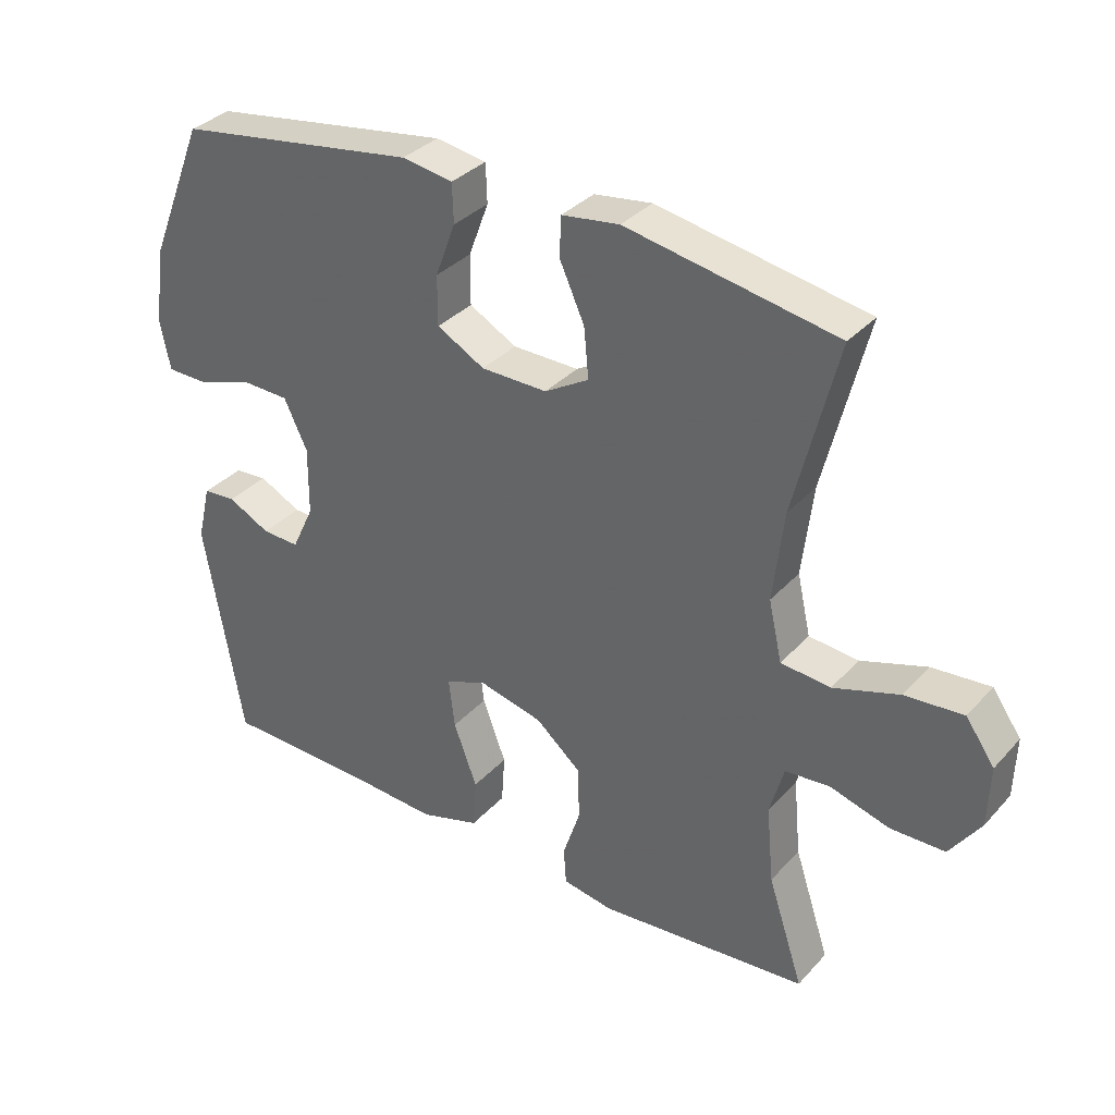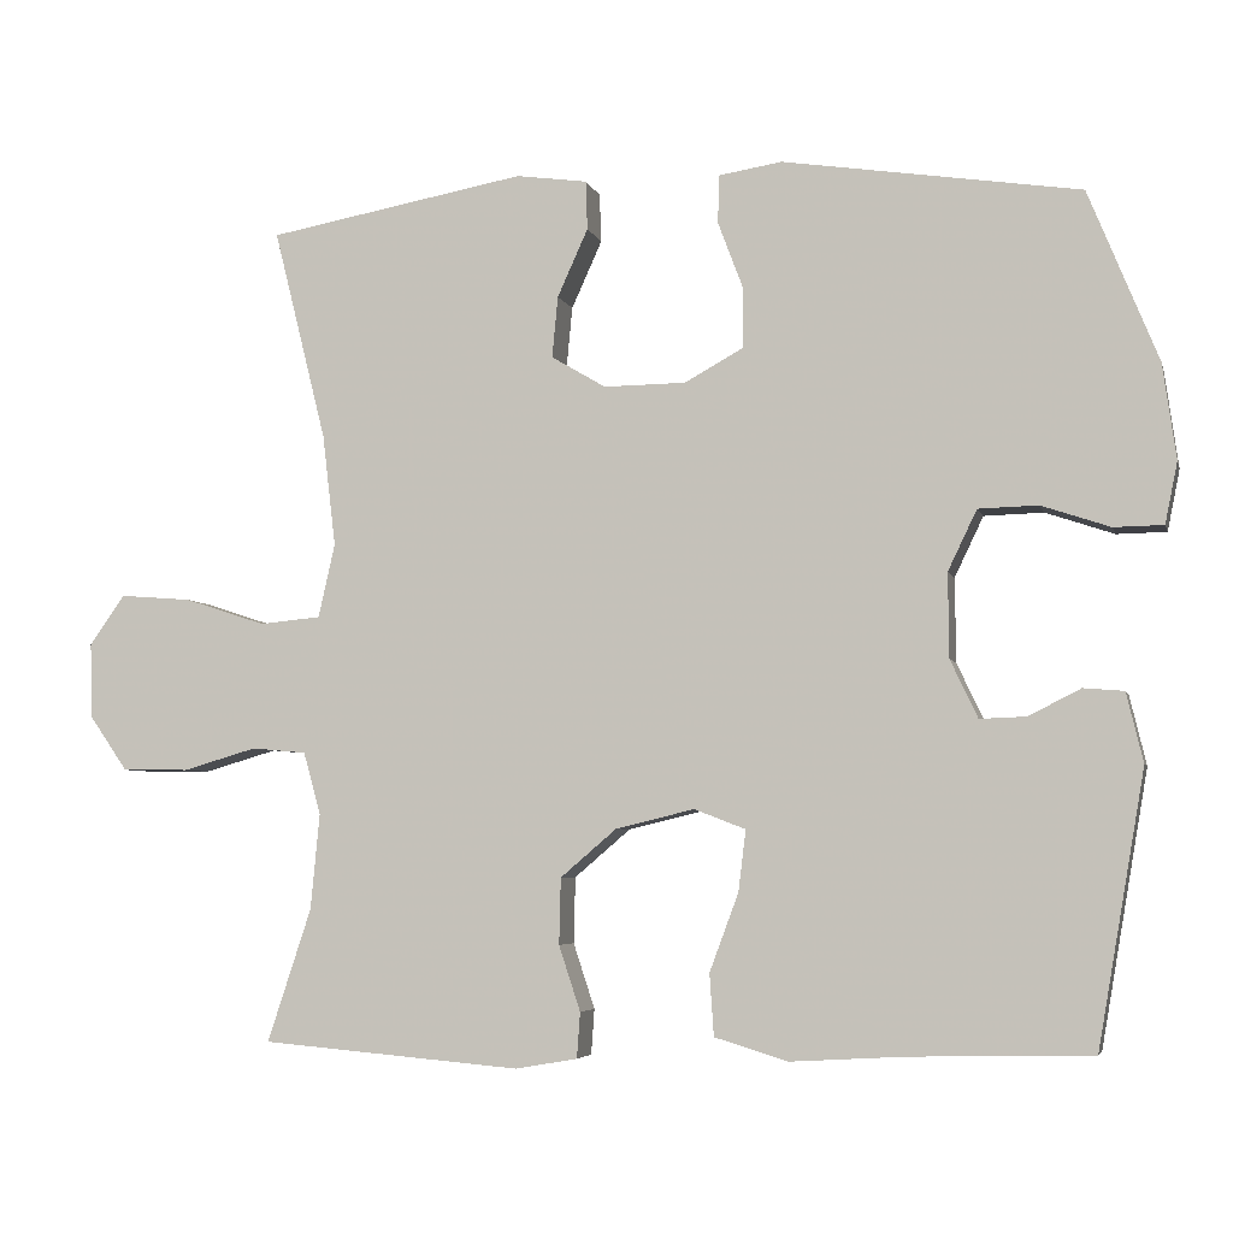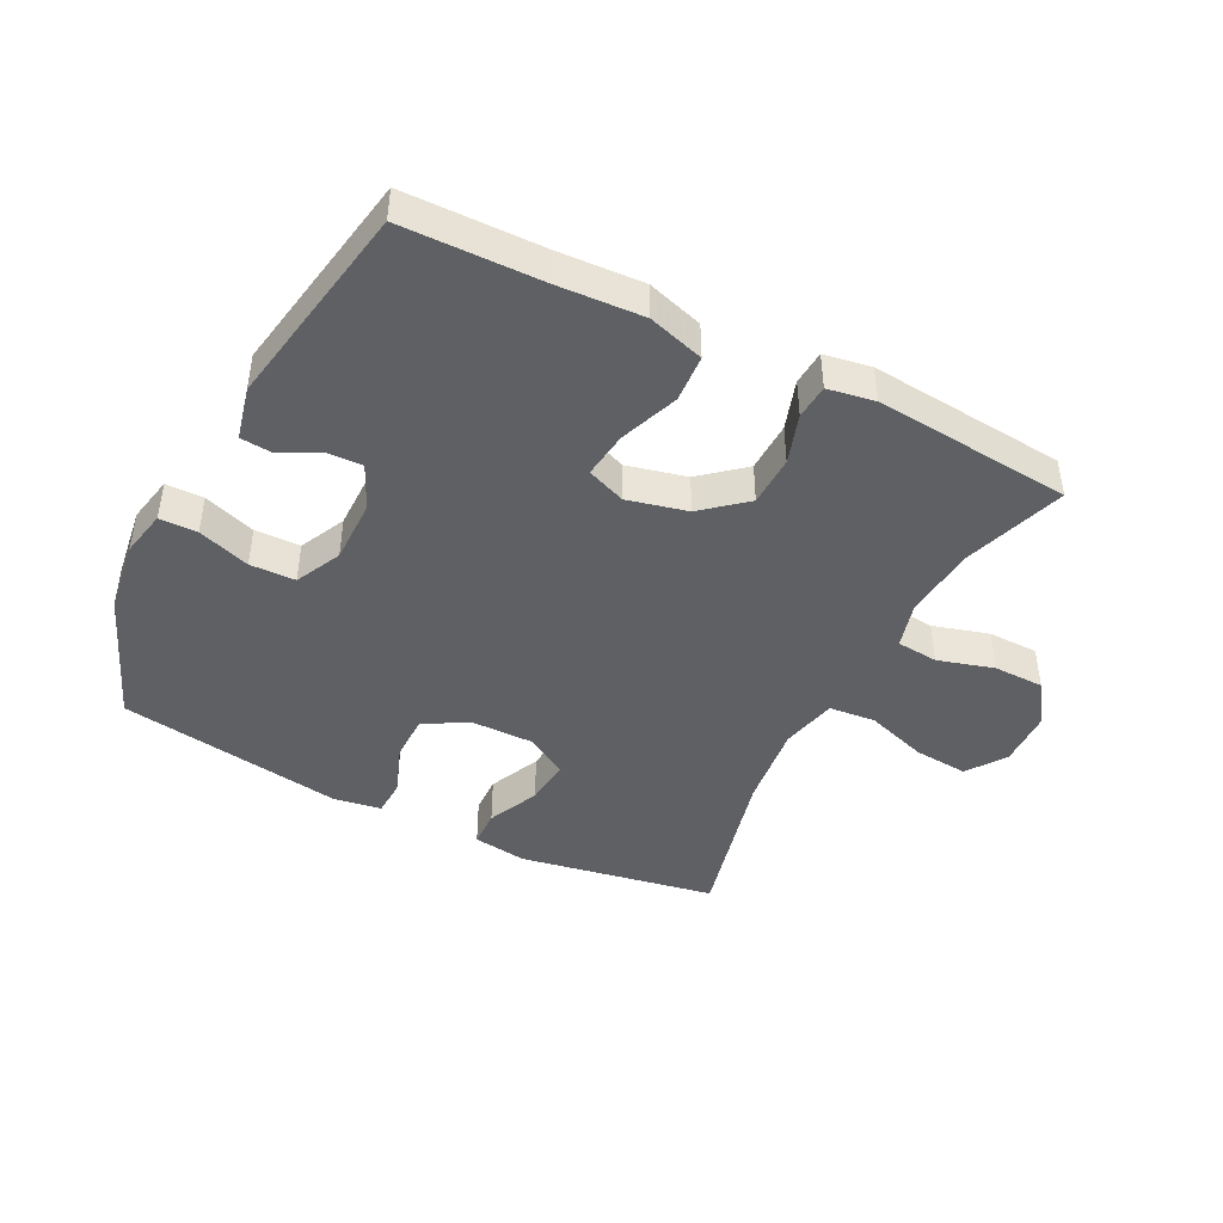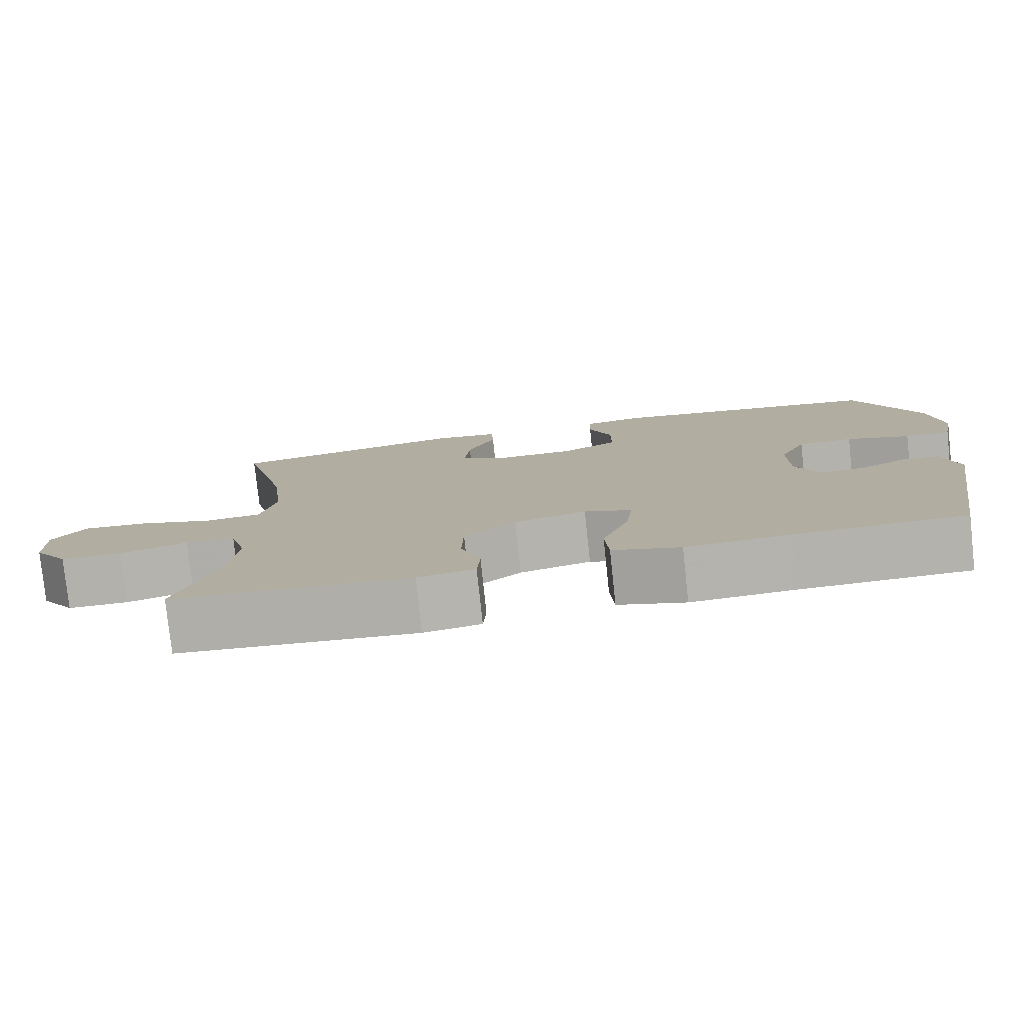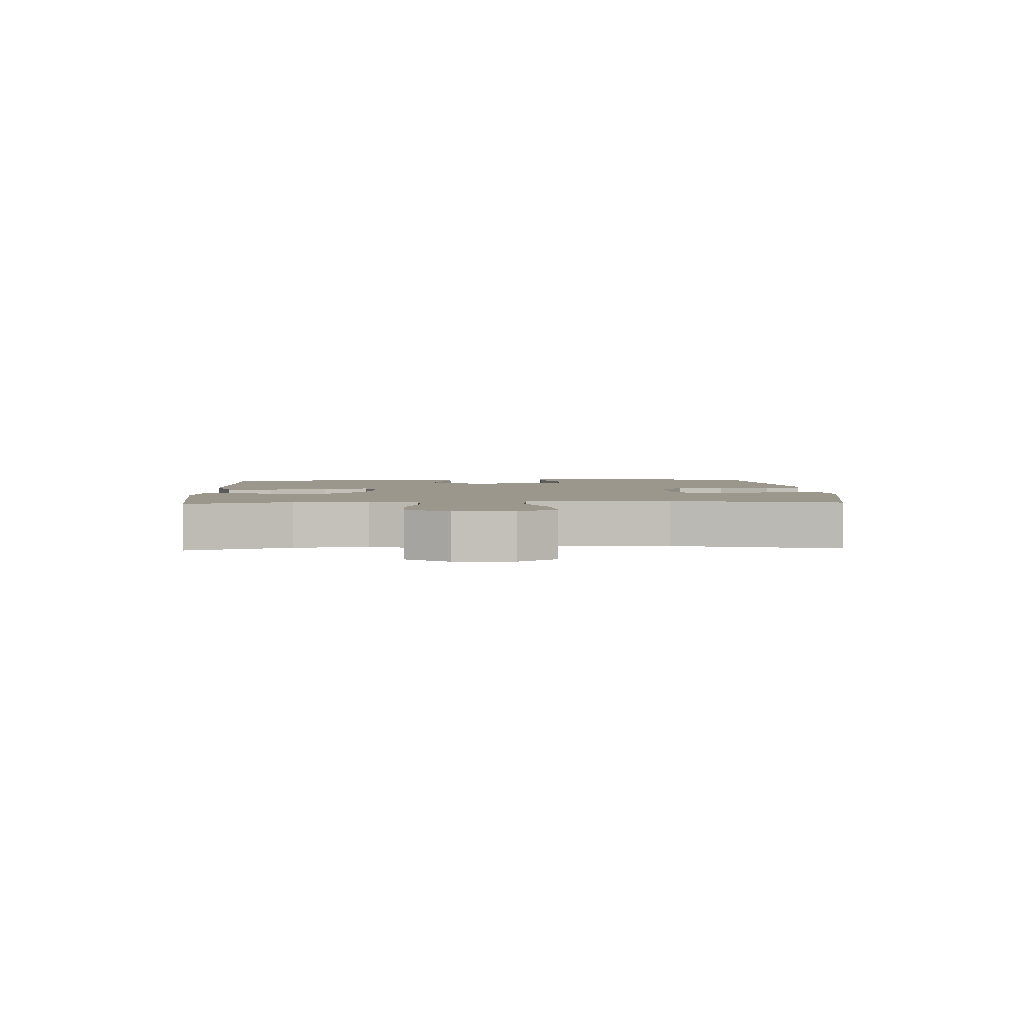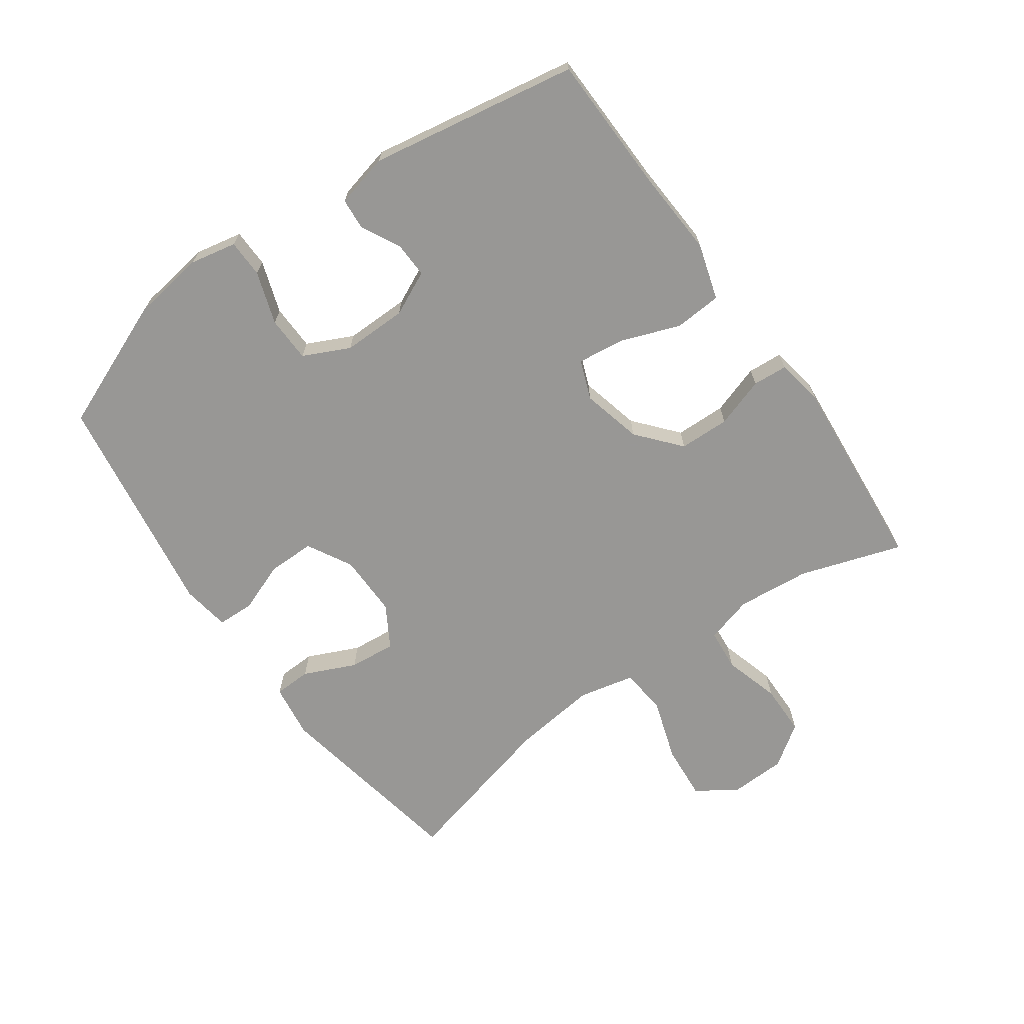
<metadata>
{"format":"obj","ext":"obj","renderer":"f3d","projection":"perspective","resolution":1024,"background":"white","views":[{"elev":34.1,"azim":-144.6,"up":"+Z"},{"elev":-5.0,"azim":13.6,"up":"+Z"},{"elev":-44.2,"azim":152.9,"up":"+Y"},{"elev":-79.1,"azim":6.1,"up":"+Z"},{"elev":2.9,"azim":-92.7,"up":"+Y"},{"elev":-68.2,"azim":125.4,"up":"+Y"}]}
</metadata>
<code>
v -0.5 0.07 -0.5
v -0.447 0.07 -0.339
v -0.436 0.07 -0.223
v -0.457 0.07 -0.148
v -0.523 0.07 -0.142
v -0.612 0.07 -0.168
v -0.693 0.07 -0.167
v -0.739 0.07 -0.101
v -0.742 0.07 -0.01
v -0.699 0.07 0.051
v -0.612 0.07 0.044
v -0.514 0.07 0.012
v -0.44 0.07 0.019
v -0.42 0.07 0.108
v -0.436 0.07 0.243
v -0.5 0.07 0.5
v -0.187 0.07 0.557
v -0.101 0.07 0.545
v -0.099 0.07 0.486
v -0.136 0.07 0.404
v -0.143 0.07 0.33
v -0.077 0.07 0.291
v 0.022 0.07 0.292
v 0.093 0.07 0.331
v 0.093 0.07 0.405
v 0.063 0.07 0.485
v 0.065 0.07 0.543
v 0.141 0.07 0.555
v 0.5 0.07 0.5
v 0.584 0.07 0.293
v 0.6 0.07 0.178
v 0.585 0.07 0.104
v 0.525 0.07 0.103
v 0.442 0.07 0.131
v 0.37 0.07 0.129
v 0.335 0.07 0.056
v 0.336 0.07 -0.046
v 0.369 0.07 -0.116
v 0.425 0.07 -0.114
v 0.488 0.07 -0.082
v 0.537 0.07 -0.086
v 0.557 0.07 -0.17
v 0.5 0.07 -0.5
v 0.28 0.07 -0.505
v 0.144 0.07 -0.513
v 0.055 0.07 -0.486
v 0.05 0.07 -0.411
v 0.085 0.07 -0.317
v 0.094 0.07 -0.243
v 0.032 0.07 -0.219
v -0.063 0.07 -0.242
v -0.131 0.07 -0.3
v -0.133 0.07 -0.38
v -0.107 0.07 -0.459
v -0.111 0.07 -0.514
v -0.186 0.07 -0.527
v -0.5 0 -0.5
v -0.447 0 -0.339
v -0.436 0 -0.223
v -0.457 0 -0.148
v -0.523 0 -0.142
v -0.612 0 -0.168
v -0.693 0 -0.167
v -0.739 0 -0.101
v -0.742 0 -0.01
v -0.699 0 0.051
v -0.612 0 0.044
v -0.514 0 0.012
v -0.44 0 0.019
v -0.42 0 0.108
v -0.436 0 0.243
v -0.5 0 0.5
v -0.187 0 0.557
v -0.101 0 0.545
v -0.099 0 0.486
v -0.136 0 0.404
v -0.143 0 0.33
v -0.077 0 0.291
v 0.022 0 0.292
v 0.093 0 0.331
v 0.093 0 0.405
v 0.063 0 0.485
v 0.065 0 0.543
v 0.141 0 0.555
v 0.5 0 0.5
v 0.584 0 0.293
v 0.6 0 0.178
v 0.585 0 0.104
v 0.525 0 0.103
v 0.442 0 0.131
v 0.37 0 0.129
v 0.335 0 0.056
v 0.336 0 -0.046
v 0.369 0 -0.116
v 0.425 0 -0.114
v 0.488 0 -0.082
v 0.537 0 -0.086
v 0.557 0 -0.17
v 0.5 0 -0.5
v 0.28 0 -0.505
v 0.144 0 -0.513
v 0.055 0 -0.486
v 0.05 0 -0.411
v 0.085 0 -0.317
v 0.094 0 -0.243
v 0.032 0 -0.219
v -0.063 0 -0.242
v -0.131 0 -0.3
v -0.133 0 -0.38
v -0.107 0 -0.459
v -0.111 0 -0.514
v -0.186 0 -0.527
f 56 1 2
f 55 56 2
f 54 55 2
f 53 54 2
f 52 53 2 3
f 51 52 3 4
f 50 51 4
f 46 47 48
f 45 46 48
f 44 45 48
f 43 44 48
f 42 43 48
f 41 42 48
f 40 41 48
f 39 40 48
f 38 39 48 49
f 37 38 49 50
f 32 33 34
f 31 32 34
f 30 31 34
f 29 30 34
f 28 29 34
f 27 28 34
f 26 27 34
f 25 26 34
f 24 25 34 35
f 23 24 35 36
f 18 19 20
f 17 18 20
f 16 17 20
f 15 16 20
f 14 15 20 21
f 13 14 21 22
f 10 11 12
f 9 10 12
f 8 9 12
f 7 8 12
f 6 7 12
f 5 6 12
f 4 5 12 13
f 36 37 50
f 23 36 50
f 22 23 50
f 13 22 50
f 4 13 50
f 58 57 112
f 58 112 111
f 58 111 110
f 58 110 109
f 59 58 109 108
f 60 59 108 107
f 60 107 106
f 104 103 102
f 104 102 101
f 104 101 100
f 104 100 99
f 104 99 98
f 104 98 97
f 104 97 96
f 104 96 95
f 105 104 95 94
f 106 105 94 93
f 90 89 88
f 90 88 87
f 90 87 86
f 90 86 85
f 90 85 84
f 90 84 83
f 90 83 82
f 90 82 81
f 91 90 81 80
f 92 91 80 79
f 76 75 74
f 76 74 73
f 76 73 72
f 76 72 71
f 77 76 71 70
f 78 77 70 69
f 68 67 66
f 68 66 65
f 68 65 64
f 68 64 63
f 68 63 62
f 68 62 61
f 69 68 61 60
f 106 93 92
f 106 92 79
f 106 79 78
f 106 78 69
f 106 69 60
f 1 57 58 2
f 2 58 59 3
f 3 59 60 4
f 4 60 61 5
f 5 61 62 6
f 6 62 63 7
f 7 63 64 8
f 8 64 65 9
f 9 65 66 10
f 10 66 67 11
f 11 67 68 12
f 12 68 69 13
f 13 69 70 14
f 14 70 71 15
f 15 71 72 16
f 16 72 73 17
f 17 73 74 18
f 18 74 75 19
f 19 75 76 20
f 20 76 77 21
f 21 77 78 22
f 22 78 79 23
f 23 79 80 24
f 24 80 81 25
f 25 81 82 26
f 26 82 83 27
f 27 83 84 28
f 28 84 85 29
f 29 85 86 30
f 30 86 87 31
f 31 87 88 32
f 32 88 89 33
f 33 89 90 34
f 34 90 91 35
f 35 91 92 36
f 36 92 93 37
f 37 93 94 38
f 38 94 95 39
f 39 95 96 40
f 40 96 97 41
f 41 97 98 42
f 42 98 99 43
f 43 99 100 44
f 44 100 101 45
f 45 101 102 46
f 46 102 103 47
f 47 103 104 48
f 48 104 105 49
f 49 105 106 50
f 50 106 107 51
f 51 107 108 52
f 52 108 109 53
f 53 109 110 54
f 54 110 111 55
f 55 111 112 56
f 56 112 57 1

</code>
